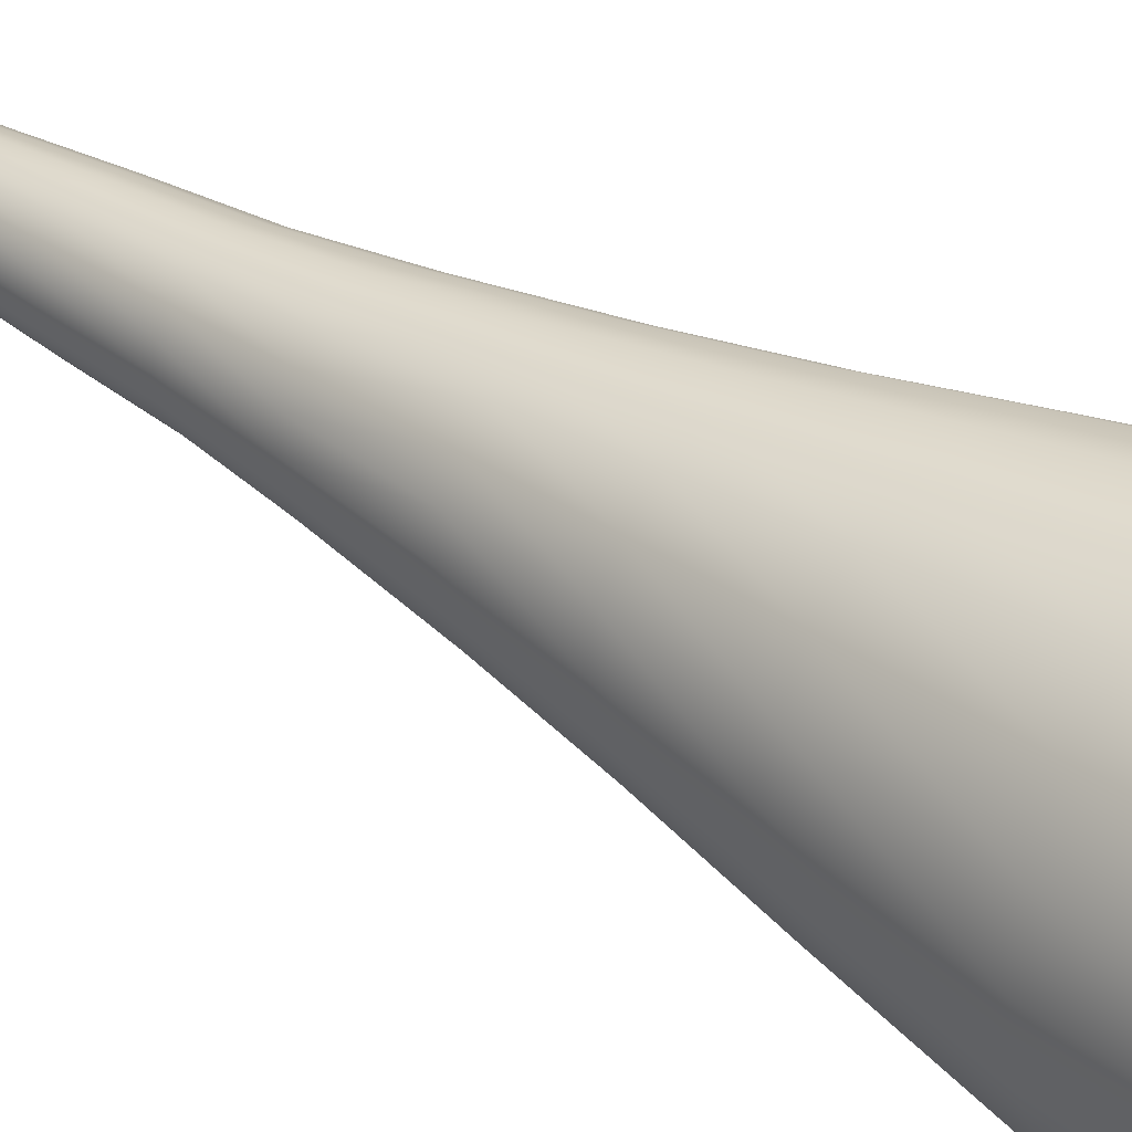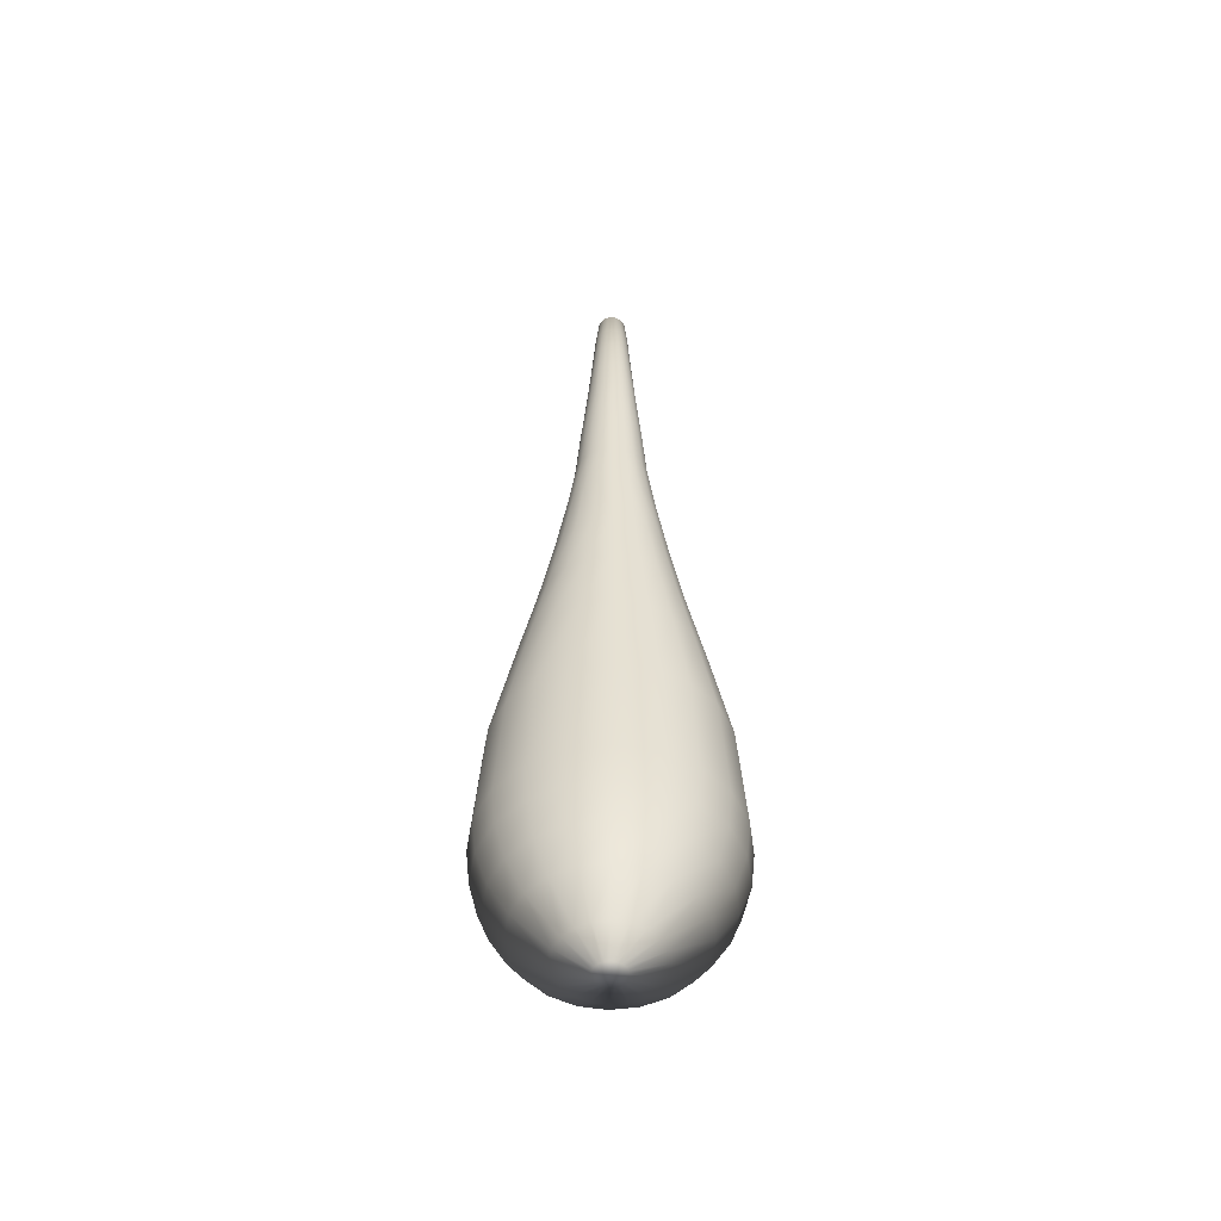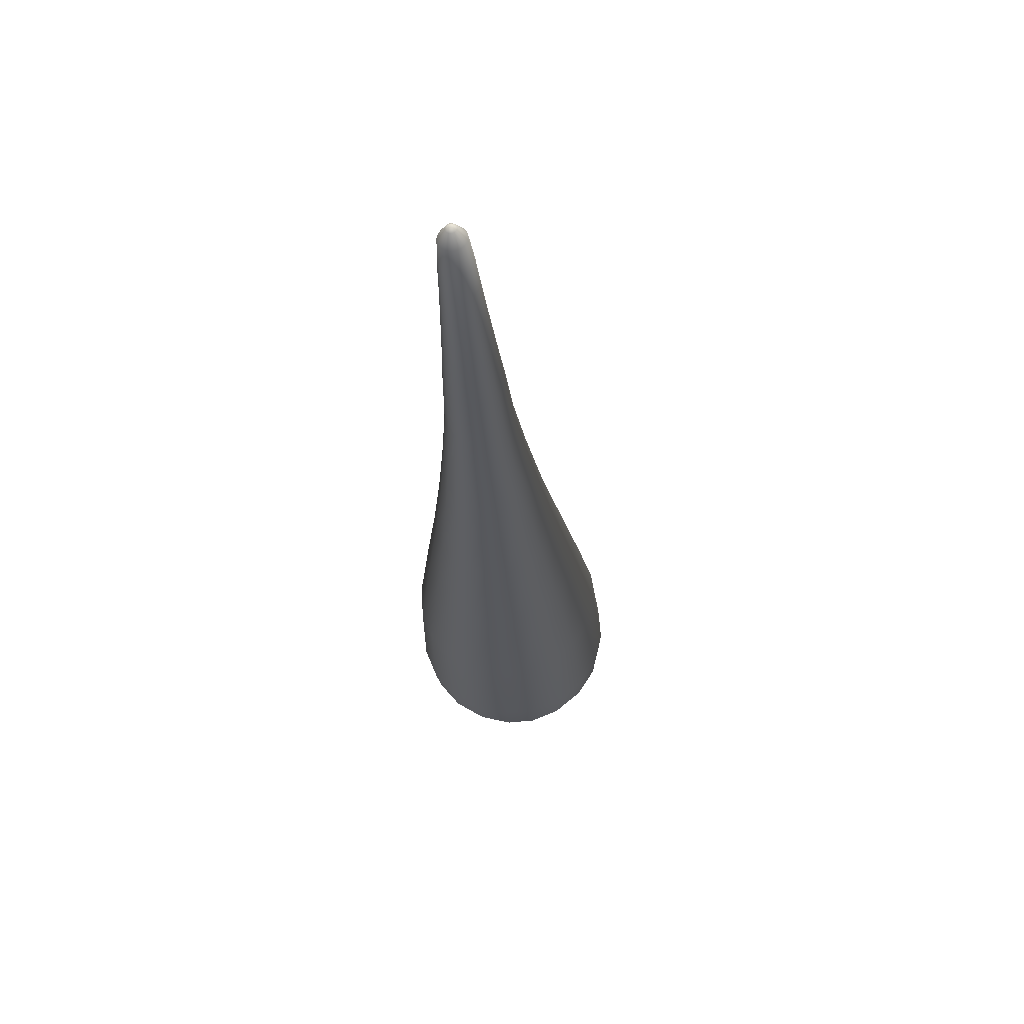
<metadata>
{"format":"obj","ext":"obj","renderer":"f3d","projection":"perspective","resolution":1024,"background":"white","views":[{"elev":29.8,"azim":-49.6,"up":"+Z"},{"elev":-57.1,"azim":89.0,"up":"+Y"},{"elev":64.1,"azim":-139.0,"up":"+Y"}]}
</metadata>
<code>
v  -0.2179 -2.209 0.0756
v  -0.24 -2.207 0.0643
v  -0.1934 -2.211 -0
v  -0.2575 -2.205 0.0467
v  -0.2687 -2.204 0.0246
v  -0.2726 -2.204 -0
v  -0.2687 -2.204 -0.0246
v  -0.2575 -2.205 -0.0467
v  -0.24 -2.207 -0.0643
v  -0.2179 -2.209 -0.0756
v  -0.1934 -2.211 -0.0795
v  -0.1689 -2.213 -0.0756
v  -0.1469 -2.215 -0.0643
v  -0.1294 -2.216 -0.0467
v  -0.1181 -2.217 -0.0246
v  -0.1142 -2.218 -0
v  -0.1181 -2.217 0.0246
v  -0.1294 -2.216 0.0467
v  -0.1469 -2.215 0.0643
v  -0.1689 -2.213 0.0756
v  -0.1934 -2.211 0.0795
v  -0.5021 -1.678 0.4872
v  -0.3349 -1.692 0.5727
v  -0.3241 -1.497 0.592
v  -0.4969 -1.482 0.5036
v  -0.6348 -1.666 0.354
v  -0.6341 -1.47 0.3659
v  -0.72 -1.659 0.1861
v  -0.7222 -1.462 0.1924
v  -0.7494 -1.656 -0
v  -0.7525 -1.46 -0
v  -0.72 -1.659 -0.1861
v  -0.7222 -1.462 -0.1924
v  -0.6348 -1.666 -0.354
v  -0.6341 -1.47 -0.3659
v  -0.5021 -1.678 -0.4872
v  -0.4969 -1.482 -0.5036
v  -0.3349 -1.692 -0.5727
v  -0.3241 -1.497 -0.592
v  -0.1495 -1.708 -0.6022
v  -0.1324 -1.514 -0.6225
v  0.0359 -1.725 -0.5727
v  0.0592 -1.531 -0.592
v  0.2032 -1.739 -0.4872
v  0.232 -1.546 -0.5036
v  0.3359 -1.751 -0.354
v  0.3692 -1.558 -0.3659
v  0.4211 -1.758 -0.1861
v  0.4573 -1.565 -0.1924
v  0.4504 -1.761 -0
v  0.4876 -1.568 -0
v  0.4211 -1.758 0.1861
v  0.4573 -1.565 0.1924
v  0.3359 -1.751 0.354
v  0.3692 -1.558 0.3659
v  0.2032 -1.739 0.4872
v  0.232 -1.546 0.5036
v  0.0359 -1.725 0.5727
v  0.0592 -1.531 0.592
v  -0.1495 -1.708 0.6022
v  -0.1324 -1.514 0.6225
v  -0.4808 -1.847 0.4378
v  -0.3306 -1.86 0.5146
v  -0.6001 -1.836 0.318
v  -0.6766 -1.829 0.1672
v  -0.703 -1.827 -0
v  -0.6766 -1.829 -0.1672
v  -0.6001 -1.836 -0.318
v  -0.4808 -1.847 -0.4378
v  -0.3306 -1.86 -0.5146
v  -0.164 -1.874 -0.5411
v  0.0026 -1.889 -0.5146
v  0.1528 -1.902 -0.4378
v  0.2721 -1.913 -0.318
v  0.3486 -1.919 -0.1672
v  0.3751 -1.921 -0
v  0.3486 -1.919 0.1672
v  0.2721 -1.913 0.318
v  0.1528 -1.902 0.4378
v  0.0026 -1.889 0.5146
v  -0.164 -1.874 0.5411
v  -0.4338 -1.991 0.3559
v  -0.3116 -2.002 0.4184
v  -0.5307 -1.983 0.2586
v  -0.593 -1.977 0.136
v  -0.6144 -1.976 -0
v  -0.593 -1.977 -0.136
v  -0.5307 -1.983 -0.2586
v  -0.4338 -1.991 -0.3559
v  -0.3116 -2.002 -0.4184
v  -0.1762 -2.014 -0.4399
v  -0.0407 -2.026 -0.4184
v  0.0814 -2.036 -0.3559
v  0.1784 -2.045 -0.2586
v  0.2406 -2.05 -0.136
v  0.2621 -2.052 -0
v  0.2406 -2.05 0.136
v  0.1784 -2.045 0.2586
v  0.0814 -2.036 0.3559
v  -0.0407 -2.026 0.4184
v  -0.1762 -2.014 0.4399
v  -0.3359 -2.138 0.2041
v  -0.2659 -2.144 0.24
v  -0.3915 -2.133 0.1483
v  -0.4272 -2.13 0.078
v  -0.4396 -2.129 -0
v  -0.4272 -2.13 -0.078
v  -0.3915 -2.133 -0.1483
v  -0.3359 -2.138 -0.2041
v  -0.2659 -2.144 -0.24
v  -0.1882 -2.151 -0.2524
v  -0.1105 -2.158 -0.24
v  -0.0405 -2.164 -0.2041
v  0.0152 -2.169 -0.1483
v  0.0509 -2.172 -0.078
v  0.0632 -2.173 -0
v  0.0509 -2.172 0.078
v  0.0152 -2.169 0.1483
v  -0.0405 -2.164 0.2041
v  -0.1105 -2.158 0.24
v  -0.1882 -2.151 0.2524
v  0.3723 0.0926 -0.1179
v  0.3183 0.0973 -0.2242
v  0.2966 0.5181 -0.1819
v  0.3404 0.5143 -0.0956
v  0.2342 0.1047 -0.3086
v  0.2284 0.5241 -0.2503
v  0.1283 0.114 -0.3628
v  0.1425 0.5316 -0.2943
v  0.0109 0.1242 -0.3815
v  0.0472 0.5399 -0.3094
v  -0.1066 0.1345 -0.3628
v  -0.048 0.5482 -0.2943
v  -0.2125 0.1438 -0.3086
v  -0.1339 0.5558 -0.2503
v  -0.2966 0.1511 -0.2242
v  -0.2021 0.5617 -0.1819
v  -0.3505 0.1559 -0.1179
v  -0.2459 0.5656 -0.0956
v  -0.3692 0.1575 -0
v  -0.261 0.5669 -0
v  -0.3505 0.1559 0.1179
v  -0.2459 0.5656 0.0956
v  -0.2966 0.1511 0.2242
v  -0.2021 0.5617 0.1819
v  -0.2125 0.1438 0.3086
v  -0.1339 0.5558 0.2503
v  -0.1066 0.1345 0.3628
v  -0.048 0.5482 0.2943
v  0.0109 0.1242 0.3815
v  0.0472 0.5399 0.3094
v  0.1283 0.114 0.3628
v  0.1425 0.5316 0.2943
v  0.2342 0.1047 0.3086
v  0.2284 0.5241 0.2503
v  0.3183 0.0973 0.2242
v  0.2966 0.5181 0.1819
v  0.3723 0.0926 0.1179
v  0.3404 0.5143 0.0956
v  0.3909 0.091 -0
v  0.3554 0.5129 -0
v  0.2531 3.002 0.0293
v  0.265 3.03 -0
v  0.2445 3.003 0.025
v  0.2378 3.004 0.0181
v  0.2334 3.004 0.0095
v  0.2319 3.004 -0
v  0.2334 3.004 -0.0095
v  0.2378 3.004 -0.0181
v  0.2445 3.003 -0.025
v  0.2531 3.002 -0.0293
v  0.2626 3.002 -0.0308
v  0.2721 3.001 -0.0293
v  0.2807 3 -0.025
v  0.2875 2.999 -0.0181
v  0.2918 2.999 -0.0095
v  0.2933 2.999 -0
v  0.2918 2.999 0.0095
v  0.2875 2.999 0.0181
v  0.2807 3 0.025
v  0.2721 3.001 0.0293
v  0.2626 3.002 0.0308
v  0.1304 2.327 0.1003
v  0.089 2.013 0.1194
v  0.13 2.009 0.1403
v  0.1649 2.324 0.1179
v  0.1031 2.329 0.0729
v  0.0565 2.015 0.0867
v  0.0856 2.331 0.0383
v  0.0356 2.017 0.0456
v  0.0795 2.331 -0
v  0.0284 2.018 -0
v  0.0856 2.331 -0.0383
v  0.0356 2.017 -0.0456
v  0.1031 2.329 -0.0729
v  0.0565 2.015 -0.0867
v  0.1304 2.327 -0.1003
v  0.089 2.013 -0.1194
v  0.1649 2.324 -0.1179
v  0.13 2.009 -0.1403
v  0.203 2.321 -0.124
v  0.1754 2.005 -0.1475
v  0.2411 2.317 -0.1179
v  0.2208 2.001 -0.1403
v  0.2756 2.314 -0.1003
v  0.2618 1.998 -0.1194
v  0.3029 2.312 -0.0729
v  0.2944 1.995 -0.0867
v  0.3205 2.31 -0.0383
v  0.3152 1.993 -0.0456
v  0.3265 2.31 -0
v  0.3224 1.992 -0
v  0.3205 2.31 0.0383
v  0.3152 1.993 0.0456
v  0.3029 2.312 0.0729
v  0.2944 1.995 0.0867
v  0.2756 2.314 0.1003
v  0.2618 1.998 0.1194
v  0.2411 2.317 0.1179
v  0.2208 2.001 0.1403
v  0.203 2.321 0.124
v  0.1754 2.005 0.1475
v  0.1611 2.565 0.0868
v  0.1909 2.563 0.1021
v  0.1375 2.567 0.063
v  0.1223 2.569 0.0331
v  0.117 2.569 -0
v  0.1223 2.569 -0.0331
v  0.1375 2.567 -0.063
v  0.1611 2.565 -0.0868
v  0.1909 2.563 -0.1021
v  0.2239 2.56 -0.1073
v  0.257 2.557 -0.1021
v  0.2868 2.554 -0.0868
v  0.3104 2.552 -0.063
v  0.3256 2.551 -0.0331
v  0.3309 2.55 -0
v  0.3256 2.551 0.0331
v  0.3104 2.552 0.063
v  0.2868 2.554 0.0868
v  0.257 2.557 0.1021
v  0.2239 2.56 0.1073
v  0.1844 2.753 0.0774
v  0.211 2.751 0.091
v  0.1633 2.755 0.0562
v  0.1498 2.756 0.0296
v  0.1451 2.757 -0
v  0.1498 2.756 -0.0296
v  0.1633 2.755 -0.0562
v  0.1844 2.753 -0.0774
v  0.211 2.751 -0.091
v  0.2404 2.748 -0.0957
v  0.2699 2.746 -0.091
v  0.2964 2.743 -0.0774
v  0.3176 2.741 -0.0562
v  0.3311 2.74 -0.0296
v  0.3358 2.74 -0
v  0.3311 2.74 0.0296
v  0.3176 2.741 0.0562
v  0.2964 2.743 0.0774
v  0.2699 2.746 0.091
v  0.2404 2.748 0.0957
v  0.2101 2.929 0.0633
v  0.2318 2.927 0.0744
v  0.1929 2.931 0.046
v  0.1818 2.932 0.0242
v  0.178 2.932 -0
v  0.1818 2.932 -0.0242
v  0.1929 2.931 -0.046
v  0.2101 2.929 -0.0633
v  0.2318 2.927 -0.0744
v  0.2559 2.925 -0.0782
v  0.28 2.923 -0.0744
v  0.3017 2.921 -0.0633
v  0.319 2.92 -0.046
v  0.3301 2.919 -0.0242
v  0.3339 2.918 -0
v  0.3301 2.919 0.0242
v  0.319 2.92 0.046
v  0.3017 2.921 0.0633
v  0.28 2.923 0.0744
v  0.2559 2.925 0.0782
v  0.3161 0.9663 -0.075
v  0.2818 0.9693 -0.1426
v  0.2284 0.974 -0.1963
v  0.161 0.9799 -0.2307
v  0.0863 0.9864 -0.2426
v  0.0116 0.993 -0.2307
v  -0.0557 0.9989 -0.1963
v  -0.1092 1.004 -0.1426
v  -0.1435 1.006 -0.075
v  -0.1554 1.008 -0
v  -0.1435 1.006 0.075
v  -0.1092 1.004 0.1426
v  -0.0557 0.9989 0.1963
v  0.0116 0.993 0.2307
v  0.0863 0.9864 0.2426
v  0.161 0.9799 0.2307
v  0.2284 0.974 0.1963
v  0.2818 0.9693 0.1426
v  0.3161 0.9663 0.075
v  0.328 0.9653 -0
v  0.2604 -0.9557 -0.4716
v  0.3888 -0.9669 -0.3427
v  0.0984 -0.9415 -0.5544
v  -0.081 -0.9258 -0.5829
v  -0.2604 -0.9101 -0.5544
v  -0.4224 -0.896 -0.4716
v  -0.5508 -0.8847 -0.3427
v  -0.6333 -0.8775 -0.1801
v  -0.6617 -0.875 -0
v  -0.6333 -0.8775 0.1801
v  -0.5508 -0.8847 0.3427
v  -0.4224 -0.896 0.4716
v  -0.2604 -0.9101 0.5544
v  -0.081 -0.9258 0.5829
v  0.0984 -0.9415 0.5544
v  0.2604 -0.9557 0.4716
v  0.3888 -0.9669 0.3427
v  0.4713 -0.9741 0.1801
v  0.4997 -0.9766 -0
v  0.4713 -0.9741 -0.1801
v  0.2472 -0.3644 -0.3826
v  0.3514 -0.3735 -0.278
v  0.1158 -0.3529 -0.4498
v  -0.0298 -0.3402 -0.4729
v  -0.1754 -0.3274 -0.4498
v  -0.3067 -0.3159 -0.3826
v  -0.4109 -0.3068 -0.278
v  -0.4778 -0.301 -0.1462
v  -0.5009 -0.299 -0
v  -0.4778 -0.301 0.1462
v  -0.4109 -0.3068 0.278
v  -0.3067 -0.3159 0.3826
v  -0.1754 -0.3274 0.4498
v  -0.0298 -0.3402 0.4729
v  0.1158 -0.3529 0.4498
v  0.2472 -0.3644 0.3826
v  0.3514 -0.3735 0.278
v  0.4183 -0.3794 0.1462
v  0.4414 -0.3814 -0
v  0.4183 -0.3794 -0.1462
v  0.3128 1.682 -0.0536
v  0.2882 1.684 -0.1019
v  0.3212 1.681 -0
v  0.3128 1.682 0.0536
v  0.2882 1.684 0.1019
v  0.25 1.688 0.1403
v  0.2018 1.692 0.165
v  0.1484 1.696 0.1734
v  0.095 1.701 0.165
v  0.0469 1.705 0.1403
v  0.0086 1.709 0.1019
v  -0.0159 1.711 0.0536
v  -0.0244 1.712 -0
v  -0.0159 1.711 -0.0536
v  0.0086 1.709 -0.1019
v  0.0469 1.705 -0.1403
v  0.095 1.701 -0.165
v  0.1484 1.696 -0.1734
v  0.2018 1.692 -0.165
v  0.25 1.688 -0.1403
v  0.3054 1.324 -0.0614
v  0.2773 1.327 -0.1167
v  0.3151 1.323 -0
v  0.3054 1.324 0.0614
v  0.2773 1.327 0.1167
v  0.2335 1.33 0.1607
v  0.1784 1.335 0.1888
v  0.1173 1.341 0.1986
v  0.0562 1.346 0.1888
v  0.001 1.351 0.1607
v  -0.0428 1.355 0.1167
v  -0.0708 1.357 0.0614
v  -0.0805 1.358 -0
v  -0.0708 1.357 -0.0614
v  -0.0428 1.355 -0.1167
v  0.001 1.351 -0.1607
v  0.0562 1.346 -0.1888
v  0.1173 1.341 -0.1986
v  0.1784 1.335 -0.1888
v  0.2335 1.33 -0.1607
o WaterCapsule_pCylinder3
g WaterCapsule_pCylinder3
f 1 2 3
f 2 4 3
f 4 5 3
f 5 6 3
f 6 7 3
f 7 8 3
f 8 9 3
f 9 10 3
f 10 11 3
f 11 12 3
f 12 13 3
f 13 14 3
f 14 15 3
f 15 16 3
f 16 17 3
f 17 18 3
f 18 19 3
f 19 20 3
f 20 21 3
f 21 1 3
f 22 23 24 25
f 26 22 25 27
f 28 26 27 29
f 30 28 29 31
f 32 30 31 33
f 34 32 33 35
f 36 34 35 37
f 38 36 37 39
f 40 38 39 41
f 42 40 41 43
f 44 42 43 45
f 46 44 45 47
f 48 46 47 49
f 50 48 49 51
f 52 50 51 53
f 54 52 53 55
f 56 54 55 57
f 58 56 57 59
f 60 58 59 61
f 23 60 61 24
f 62 63 23 22
f 64 62 22 26
f 65 64 26 28
f 66 65 28 30
f 67 66 30 32
f 68 67 32 34
f 69 68 34 36
f 70 69 36 38
f 71 70 38 40
f 72 71 40 42
f 73 72 42 44
f 74 73 44 46
f 75 74 46 48
f 76 75 48 50
f 77 76 50 52
f 78 77 52 54
f 79 78 54 56
f 80 79 56 58
f 81 80 58 60
f 63 81 60 23
f 82 83 63 62
f 84 82 62 64
f 85 84 64 65
f 86 85 65 66
f 87 86 66 67
f 88 87 67 68
f 89 88 68 69
f 90 89 69 70
f 91 90 70 71
f 92 91 71 72
f 93 92 72 73
f 94 93 73 74
f 95 94 74 75
f 96 95 75 76
f 97 96 76 77
f 98 97 77 78
f 99 98 78 79
f 100 99 79 80
f 101 100 80 81
f 83 101 81 63
f 102 103 83 82
f 104 102 82 84
f 105 104 84 85
f 106 105 85 86
f 107 106 86 87
f 108 107 87 88
f 109 108 88 89
f 110 109 89 90
f 111 110 90 91
f 112 111 91 92
f 113 112 92 93
f 114 113 93 94
f 115 114 94 95
f 116 115 95 96
f 117 116 96 97
f 118 117 97 98
f 119 118 98 99
f 120 119 99 100
f 121 120 100 101
f 103 121 101 83
f 2 1 103 102
f 4 2 102 104
f 5 4 104 105
f 6 5 105 106
f 7 6 106 107
f 8 7 107 108
f 9 8 108 109
f 10 9 109 110
f 11 10 110 111
f 12 11 111 112
f 13 12 112 113
f 14 13 113 114
f 15 14 114 115
f 16 15 115 116
f 17 16 116 117
f 18 17 117 118
f 19 18 118 119
f 20 19 119 120
f 21 20 120 121
f 1 21 121 103
f 122 123 124 125
f 123 126 127 124
f 126 128 129 127
f 128 130 131 129
f 130 132 133 131
f 132 134 135 133
f 134 136 137 135
f 136 138 139 137
f 138 140 141 139
f 140 142 143 141
f 142 144 145 143
f 144 146 147 145
f 146 148 149 147
f 148 150 151 149
f 150 152 153 151
f 152 154 155 153
f 154 156 157 155
f 156 158 159 157
f 158 160 161 159
f 160 122 125 161
f 162 163 164
f 164 163 165
f 165 163 166
f 166 163 167
f 167 163 168
f 168 163 169
f 169 163 170
f 170 163 171
f 171 163 172
f 172 163 173
f 173 163 174
f 174 163 175
f 175 163 176
f 176 163 177
f 177 163 178
f 178 163 179
f 179 163 180
f 180 163 181
f 181 163 182
f 182 163 162
f 183 184 185 186
f 187 188 184 183
f 189 190 188 187
f 191 192 190 189
f 193 194 192 191
f 195 196 194 193
f 197 198 196 195
f 199 200 198 197
f 201 202 200 199
f 203 204 202 201
f 205 206 204 203
f 207 208 206 205
f 209 210 208 207
f 211 212 210 209
f 213 214 212 211
f 215 216 214 213
f 217 218 216 215
f 219 220 218 217
f 221 222 220 219
f 186 185 222 221
f 223 183 186 224
f 225 187 183 223
f 226 189 187 225
f 227 191 189 226
f 228 193 191 227
f 229 195 193 228
f 230 197 195 229
f 231 199 197 230
f 232 201 199 231
f 233 203 201 232
f 234 205 203 233
f 235 207 205 234
f 236 209 207 235
f 237 211 209 236
f 238 213 211 237
f 239 215 213 238
f 240 217 215 239
f 241 219 217 240
f 242 221 219 241
f 224 186 221 242
f 243 223 224 244
f 245 225 223 243
f 246 226 225 245
f 247 227 226 246
f 248 228 227 247
f 249 229 228 248
f 250 230 229 249
f 251 231 230 250
f 252 232 231 251
f 253 233 232 252
f 254 234 233 253
f 255 235 234 254
f 256 236 235 255
f 257 237 236 256
f 258 238 237 257
f 259 239 238 258
f 260 240 239 259
f 261 241 240 260
f 262 242 241 261
f 244 224 242 262
f 263 243 244 264
f 265 245 243 263
f 266 246 245 265
f 267 247 246 266
f 268 248 247 267
f 269 249 248 268
f 270 250 249 269
f 271 251 250 270
f 272 252 251 271
f 273 253 252 272
f 274 254 253 273
f 275 255 254 274
f 276 256 255 275
f 277 257 256 276
f 278 258 257 277
f 279 259 258 278
f 280 260 259 279
f 281 261 260 280
f 282 262 261 281
f 264 244 262 282
f 164 263 264 162
f 165 265 263 164
f 166 266 265 165
f 167 267 266 166
f 168 268 267 167
f 169 269 268 168
f 170 270 269 169
f 171 271 270 170
f 172 272 271 171
f 173 273 272 172
f 174 274 273 173
f 175 275 274 174
f 176 276 275 175
f 177 277 276 176
f 178 278 277 177
f 179 279 278 178
f 180 280 279 179
f 181 281 280 180
f 182 282 281 181
f 162 264 282 182
f 283 125 124 284
f 284 124 127 285
f 285 127 129 286
f 286 129 131 287
f 287 131 133 288
f 288 133 135 289
f 289 135 137 290
f 290 137 139 291
f 291 139 141 292
f 292 141 143 293
f 293 143 145 294
f 294 145 147 295
f 295 147 149 296
f 296 149 151 297
f 297 151 153 298
f 298 153 155 299
f 299 155 157 300
f 300 157 159 301
f 301 159 161 302
f 302 161 125 283
f 47 45 303 304
f 45 43 305 303
f 43 41 306 305
f 41 39 307 306
f 39 37 308 307
f 37 35 309 308
f 35 33 310 309
f 33 31 311 310
f 31 29 312 311
f 29 27 313 312
f 27 25 314 313
f 25 24 315 314
f 24 61 316 315
f 61 59 317 316
f 59 57 318 317
f 57 55 319 318
f 55 53 320 319
f 53 51 321 320
f 51 49 322 321
f 49 47 304 322
f 304 303 323 324
f 303 305 325 323
f 305 306 326 325
f 306 307 327 326
f 307 308 328 327
f 308 309 329 328
f 309 310 330 329
f 310 311 331 330
f 311 312 332 331
f 312 313 333 332
f 313 314 334 333
f 314 315 335 334
f 315 316 336 335
f 316 317 337 336
f 317 318 338 337
f 318 319 339 338
f 319 320 340 339
f 320 321 341 340
f 321 322 342 341
f 322 304 324 342
f 324 323 126 123
f 323 325 128 126
f 325 326 130 128
f 326 327 132 130
f 327 328 134 132
f 328 329 136 134
f 329 330 138 136
f 330 331 140 138
f 331 332 142 140
f 332 333 144 142
f 333 334 146 144
f 334 335 148 146
f 335 336 150 148
f 336 337 152 150
f 337 338 154 152
f 338 339 156 154
f 339 340 158 156
f 340 341 160 158
f 341 342 122 160
f 342 324 123 122
f 210 343 344 208
f 210 212 345 343
f 212 214 346 345
f 214 216 347 346
f 216 218 348 347
f 218 220 349 348
f 220 222 350 349
f 222 185 351 350
f 185 184 352 351
f 184 188 353 352
f 188 190 354 353
f 190 192 355 354
f 192 194 356 355
f 194 196 357 356
f 196 198 358 357
f 198 200 359 358
f 200 202 360 359
f 202 204 361 360
f 204 206 362 361
f 206 208 344 362
f 343 363 364 344
f 343 345 365 363
f 345 346 366 365
f 346 347 367 366
f 347 348 368 367
f 348 349 369 368
f 349 350 370 369
f 350 351 371 370
f 351 352 372 371
f 352 353 373 372
f 353 354 374 373
f 354 355 375 374
f 355 356 376 375
f 356 357 377 376
f 357 358 378 377
f 358 359 379 378
f 359 360 380 379
f 360 361 381 380
f 361 362 382 381
f 362 344 364 382
f 363 283 284 364
f 363 365 302 283
f 365 366 301 302
f 366 367 300 301
f 367 368 299 300
f 368 369 298 299
f 369 370 297 298
f 370 371 296 297
f 371 372 295 296
f 372 373 294 295
f 373 374 293 294
f 374 375 292 293
f 375 376 291 292
f 376 377 290 291
f 377 378 289 290
f 378 379 288 289
f 379 380 287 288
f 380 381 286 287
f 381 382 285 286
f 382 364 284 285

</code>
